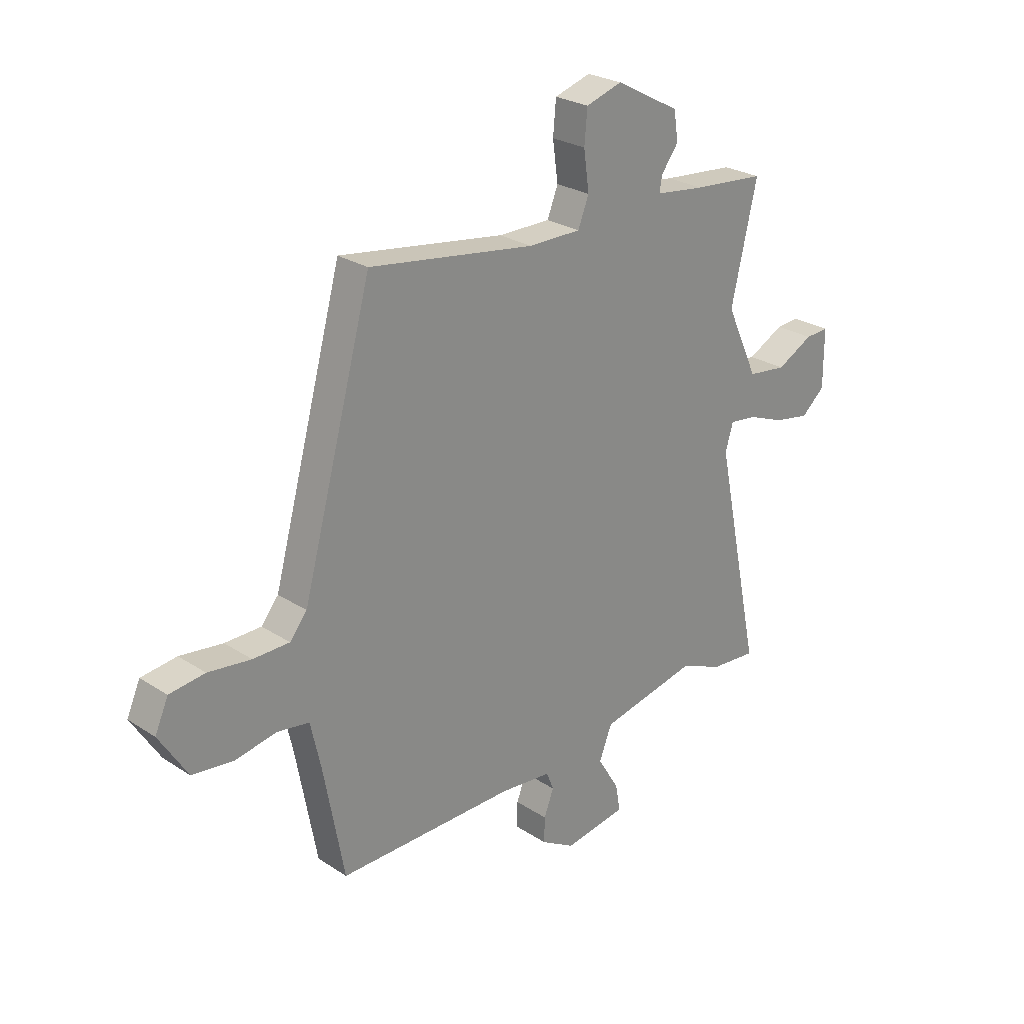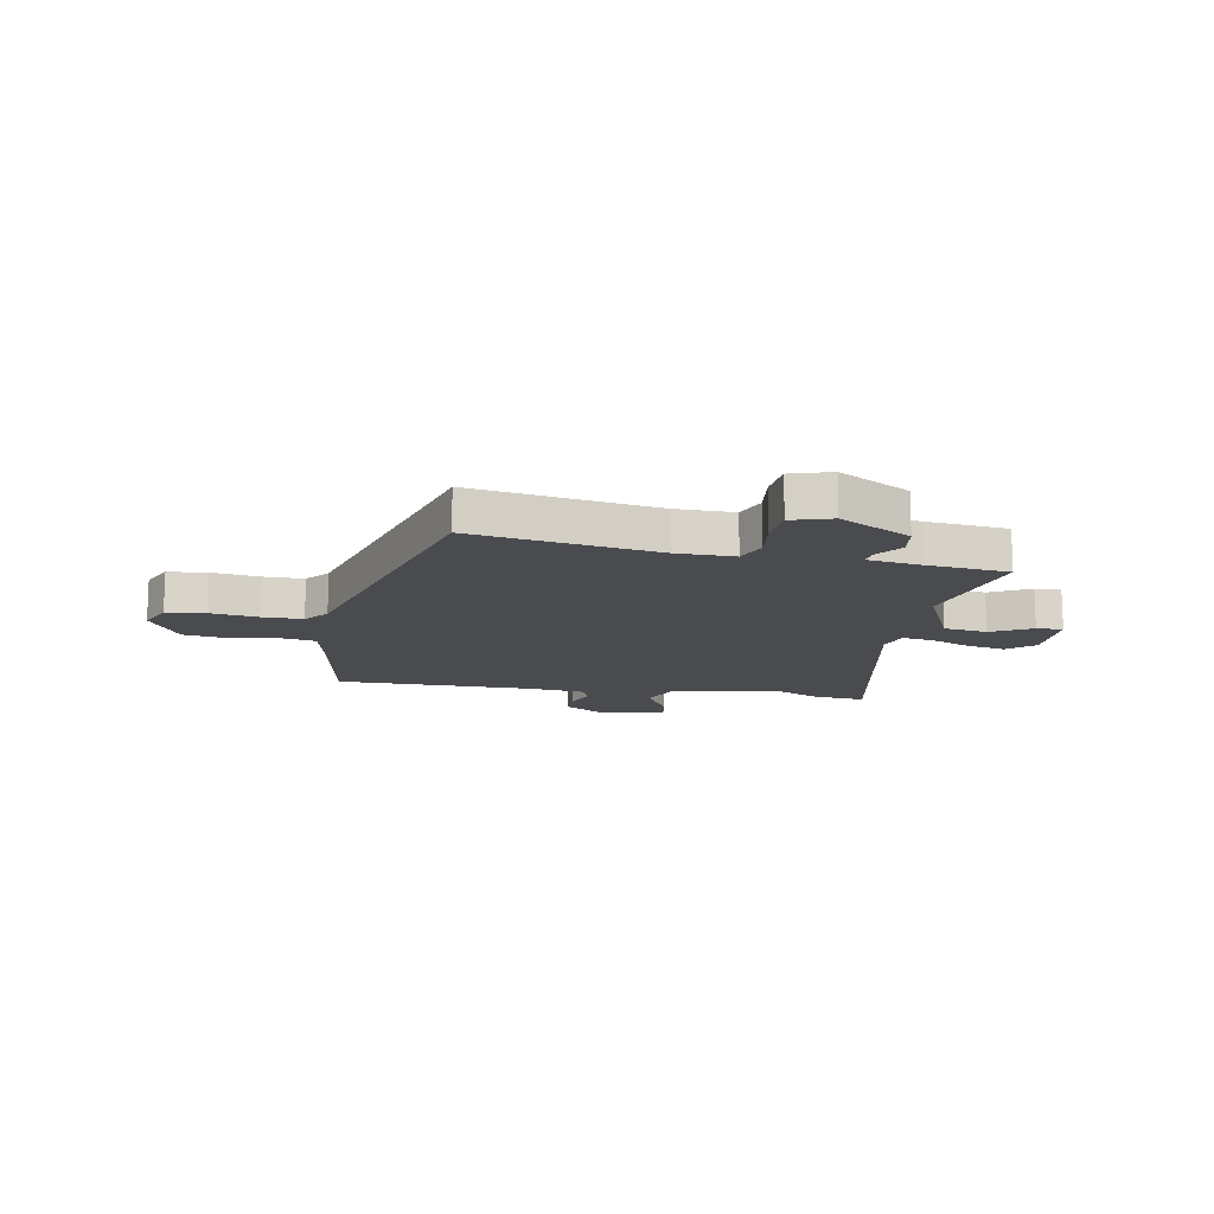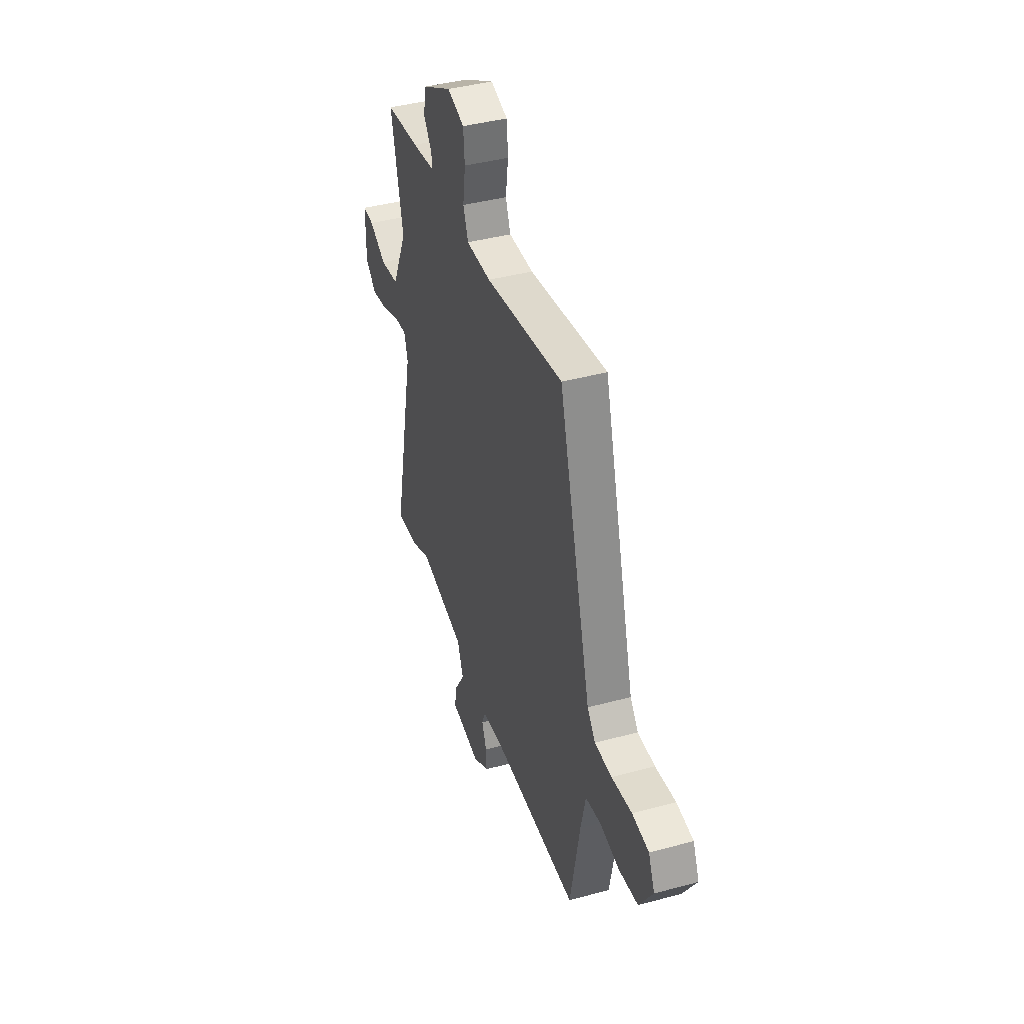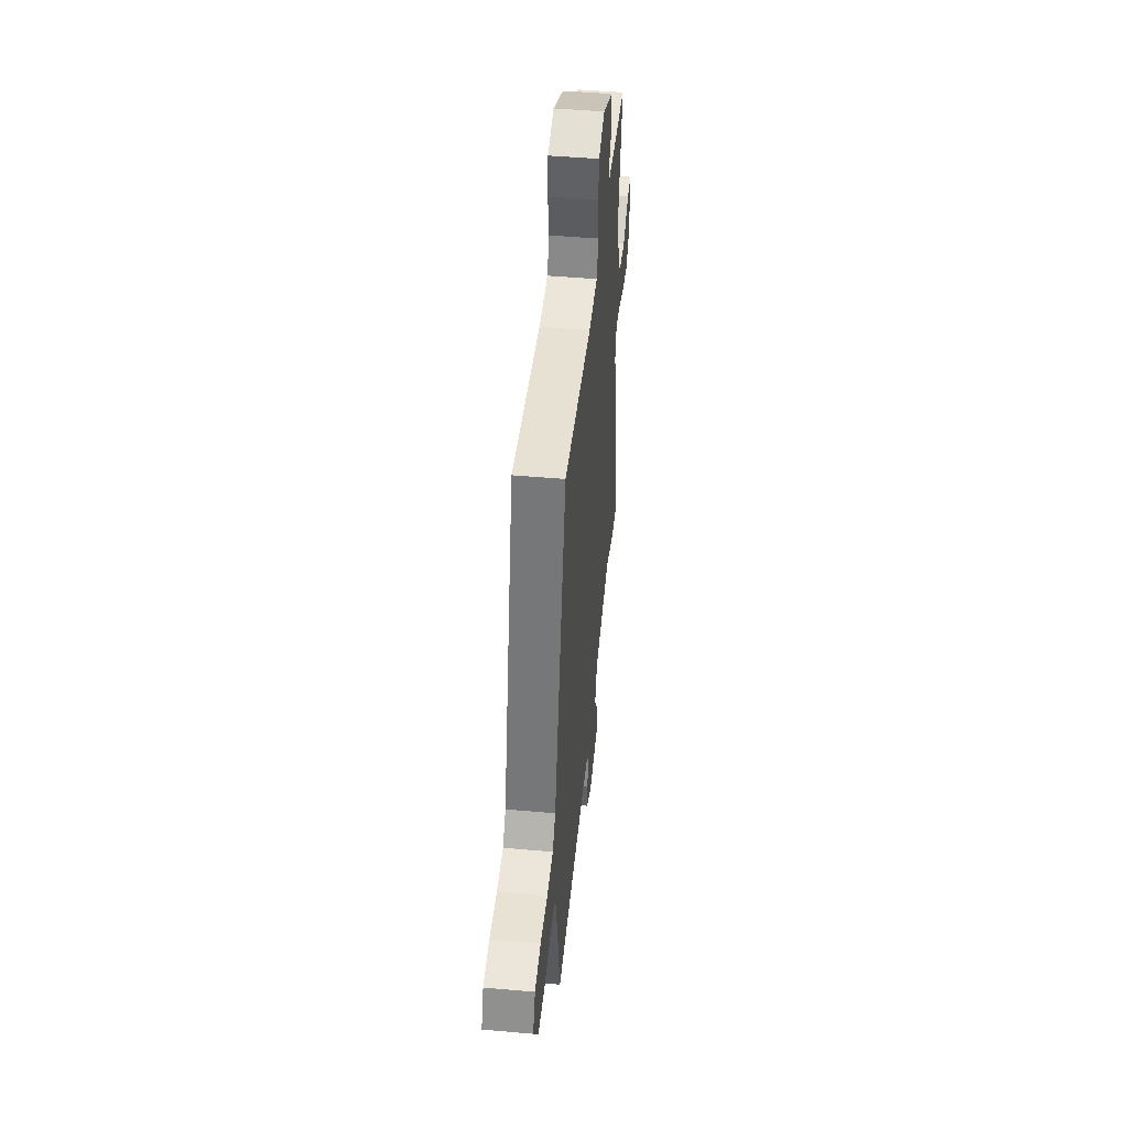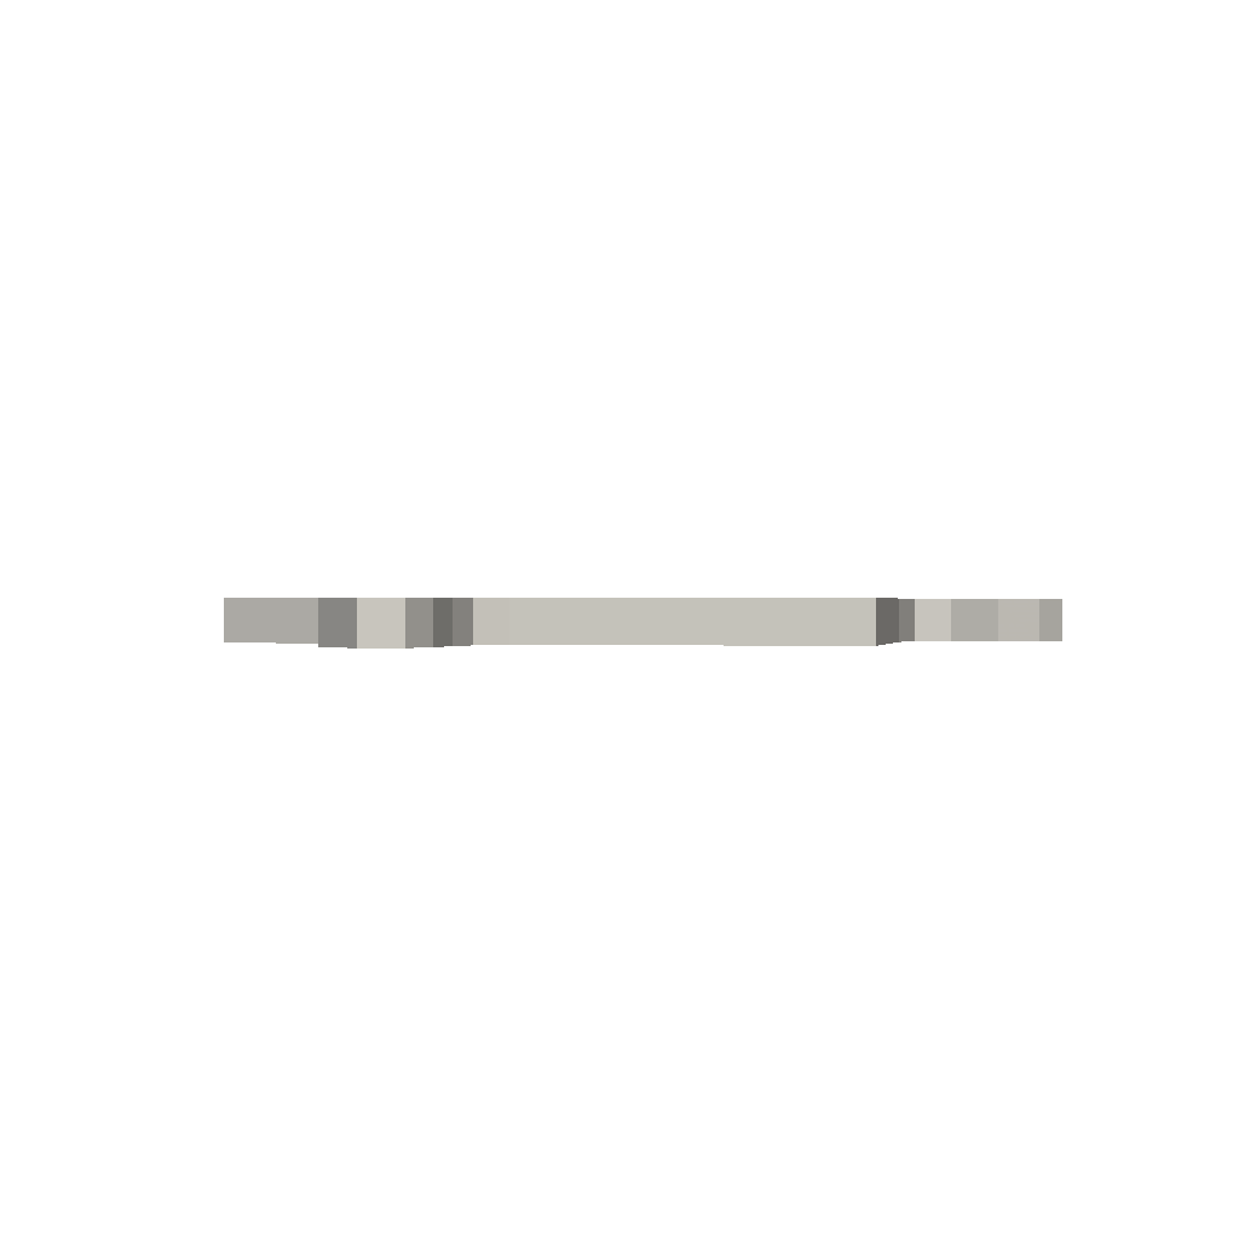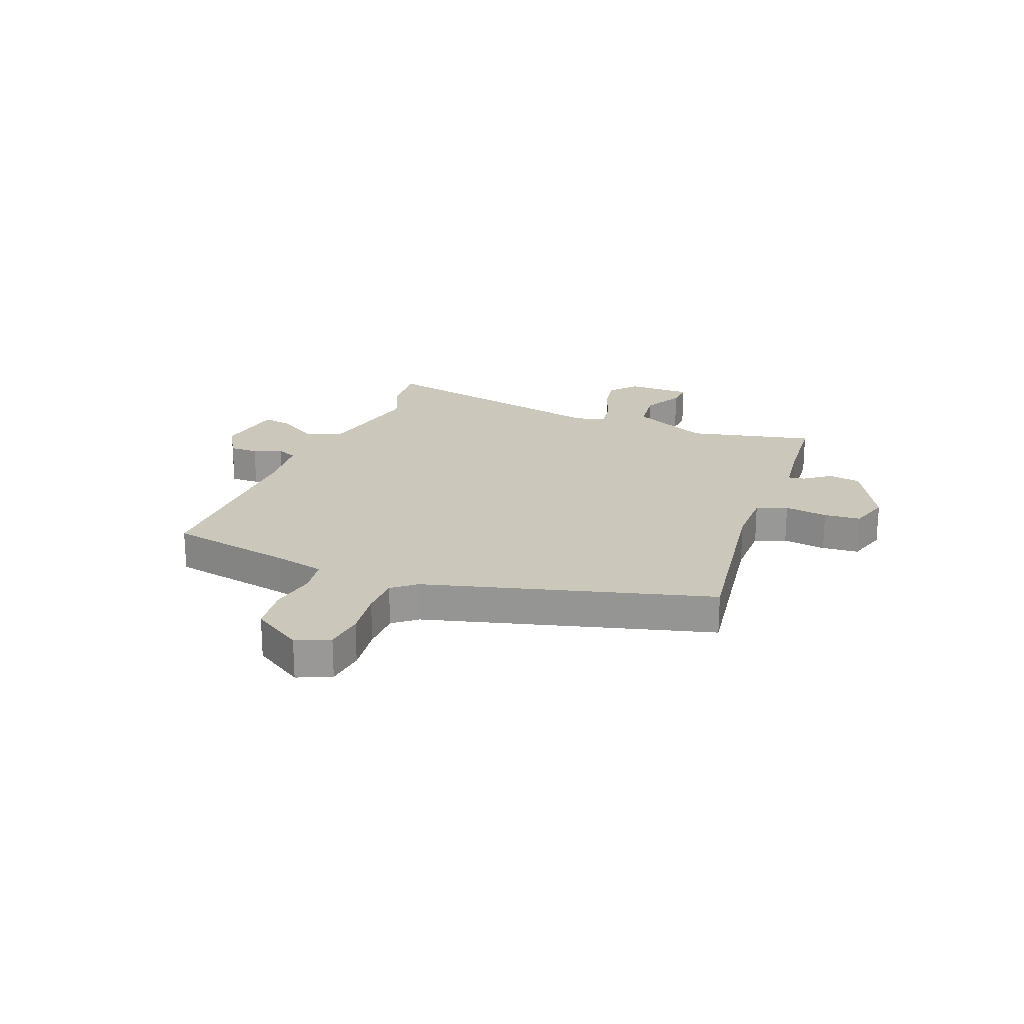
<metadata>
{"format":"obj","ext":"obj","renderer":"f3d","projection":"perspective","resolution":1024,"background":"white","views":[{"elev":25.8,"azim":-44.1,"up":"+Z"},{"elev":-14.3,"azim":-10.7,"up":"+Y"},{"elev":40.8,"azim":-108.3,"up":"+Z"},{"elev":47.6,"azim":-84.3,"up":"+Z"},{"elev":0.4,"azim":-69.4,"up":"+Y"},{"elev":21.6,"azim":-68.7,"up":"+Y"}]}
</metadata>
<code>
v 0.509 0.07 0.451
v 0.456 0.07 0.221
v 0.522 0.07 0.079
v 0.602 0.07 0.069
v 0.676 0.07 0.108
v 0.724 0.07 0.111
v 0.724 0.07 -0.007
v 0.676 0.07 -0.049
v 0.604 0.07 -0.036
v 0.529 0.07 -0.007
v 0.473 0.07 0
v 0.457 0.07 -0.054
v 0.551 0.07 -0.504
v 0.457 0.07 -0.497
v 0.37 0.07 -0.46
v 0.17 0.07 -0.503
v 0.144 0.07 -0.57
v 0.188 0.07 -0.641
v 0.198 0.07 -0.697
v 0.071 0.07 -0.718
v 0.002 0.07 -0.678
v 0.003 0.07 -0.626
v 0.023 0.07 -0.574
v 0.008 0.07 -0.537
v -0.096 0.07 -0.527
v -0.459 0.07 -0.531
v -0.501 0.07 -0.305
v -0.522 0.07 -0.212
v -0.587 0.07 -0.202
v -0.672 0.07 -0.218
v -0.755 0.07 -0.208
v -0.813 0.07 -0.116
v -0.786 0.07 -0.055
v -0.714 0.07 -0.046
v -0.627 0.07 -0.057
v -0.553 0.07 -0.056
v -0.518 0.07 -0.013
v -0.375 0.07 0.509
v -0.037 0.07 0.459
v 0.07 0.07 0.459
v 0.092 0.07 0.515
v 0.081 0.07 0.594
v 0.087 0.07 0.661
v 0.161 0.07 0.684
v 0.292 0.07 0.614
v 0.301 0.07 0.555
v 0.266 0.07 0.508
v 0.261 0.07 0.477
v 0.362 0.07 0.464
v 0.509 0 0.451
v 0.456 0 0.221
v 0.522 0 0.079
v 0.602 0 0.069
v 0.676 0 0.108
v 0.724 0 0.111
v 0.724 0 -0.007
v 0.676 0 -0.049
v 0.604 0 -0.036
v 0.529 0 -0.007
v 0.473 0 0
v 0.457 0 -0.054
v 0.551 0 -0.504
v 0.457 0 -0.497
v 0.37 0 -0.46
v 0.17 0 -0.503
v 0.144 0 -0.57
v 0.188 0 -0.641
v 0.198 0 -0.697
v 0.071 0 -0.718
v 0.002 0 -0.678
v 0.003 0 -0.626
v 0.023 0 -0.574
v 0.008 0 -0.537
v -0.096 0 -0.527
v -0.459 0 -0.531
v -0.501 0 -0.305
v -0.522 0 -0.212
v -0.587 0 -0.202
v -0.672 0 -0.218
v -0.755 0 -0.208
v -0.813 0 -0.116
v -0.786 0 -0.055
v -0.714 0 -0.046
v -0.627 0 -0.057
v -0.553 0 -0.056
v -0.518 0 -0.013
v -0.375 0 0.509
v -0.037 0 0.459
v 0.07 0 0.459
v 0.092 0 0.515
v 0.081 0 0.594
v 0.087 0 0.661
v 0.161 0 0.684
v 0.292 0 0.614
v 0.301 0 0.555
v 0.266 0 0.508
v 0.261 0 0.477
v 0.362 0 0.464
f 45 46 47
f 44 45 47
f 43 44 47
f 42 43 47
f 41 42 47
f 40 41 47 48
f 37 38 39
f 36 37 39 40
f 33 34 35
f 32 33 35
f 31 32 35
f 30 31 35
f 29 30 35
f 28 29 35 36
f 40 48 49
f 36 40 49
f 28 36 49
f 27 28 49
f 21 22 23
f 20 21 23
f 19 20 23
f 18 19 23
f 17 18 23
f 16 17 23 24
f 15 16 24 25
f 12 13 14 15
f 8 9 10
f 7 8 10
f 6 7 10
f 5 6 10
f 4 5 10
f 3 4 10 11
f 2 3 11
f 49 1 2
f 27 49 2
f 26 27 2
f 25 26 2
f 25 2 11 12
f 12 15 25
f 96 95 94
f 96 94 93
f 96 93 92
f 96 92 91
f 96 91 90
f 97 96 90 89
f 88 87 86
f 89 88 86 85
f 84 83 82
f 84 82 81
f 84 81 80
f 84 80 79
f 84 79 78
f 85 84 78 77
f 98 97 89
f 98 89 85
f 98 85 77
f 98 77 76
f 72 71 70
f 72 70 69
f 72 69 68
f 72 68 67
f 72 67 66
f 73 72 66 65
f 74 73 65 64
f 64 63 62 61
f 59 58 57
f 59 57 56
f 59 56 55
f 59 55 54
f 59 54 53
f 60 59 53 52
f 60 52 51
f 51 50 98
f 51 98 76
f 51 76 75
f 51 75 74
f 61 60 51 74
f 74 64 61
f 1 50 51 2
f 2 51 52 3
f 3 52 53 4
f 4 53 54 5
f 5 54 55 6
f 6 55 56 7
f 7 56 57 8
f 8 57 58 9
f 9 58 59 10
f 10 59 60 11
f 11 60 61 12
f 12 61 62 13
f 13 62 63 14
f 14 63 64 15
f 15 64 65 16
f 16 65 66 17
f 17 66 67 18
f 18 67 68 19
f 19 68 69 20
f 20 69 70 21
f 21 70 71 22
f 22 71 72 23
f 23 72 73 24
f 24 73 74 25
f 25 74 75 26
f 26 75 76 27
f 27 76 77 28
f 28 77 78 29
f 29 78 79 30
f 30 79 80 31
f 31 80 81 32
f 32 81 82 33
f 33 82 83 34
f 34 83 84 35
f 35 84 85 36
f 36 85 86 37
f 37 86 87 38
f 38 87 88 39
f 39 88 89 40
f 40 89 90 41
f 41 90 91 42
f 42 91 92 43
f 43 92 93 44
f 44 93 94 45
f 45 94 95 46
f 46 95 96 47
f 47 96 97 48
f 48 97 98 49
f 49 98 50 1

</code>
